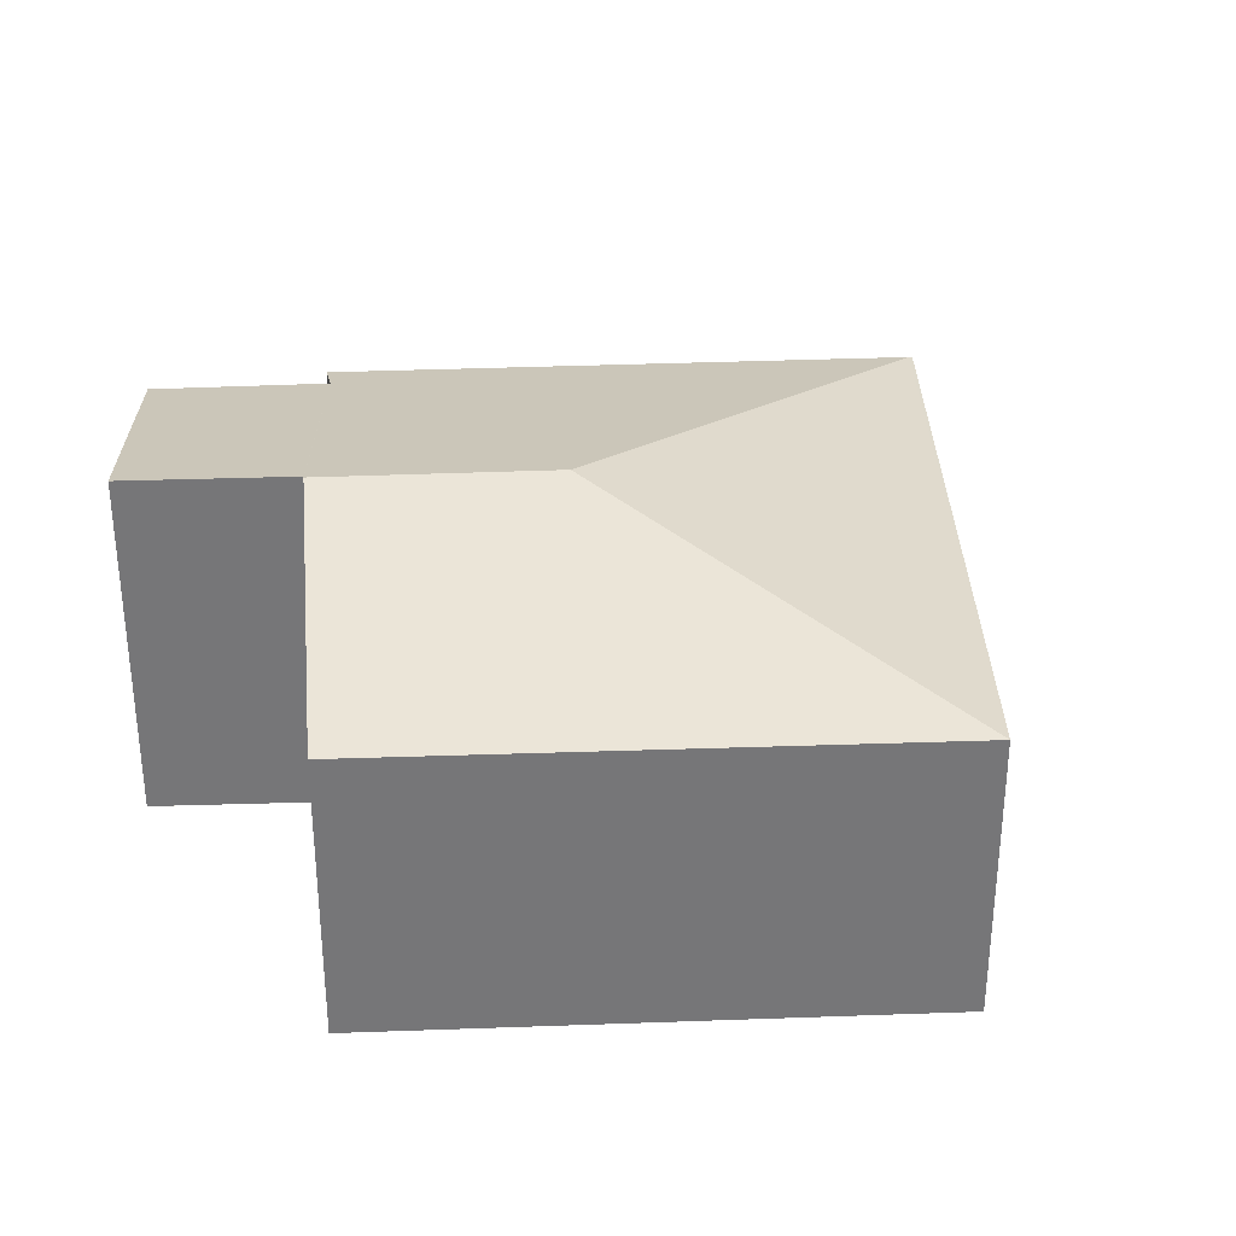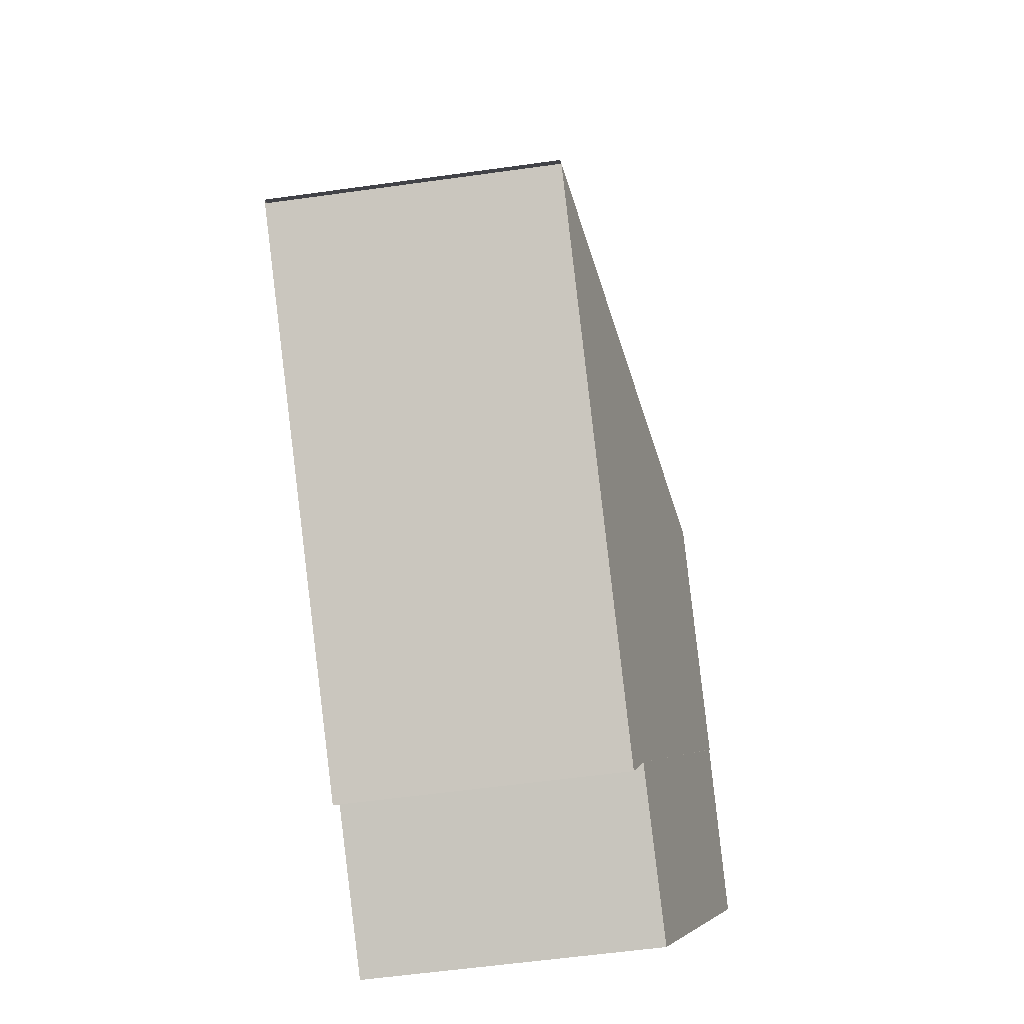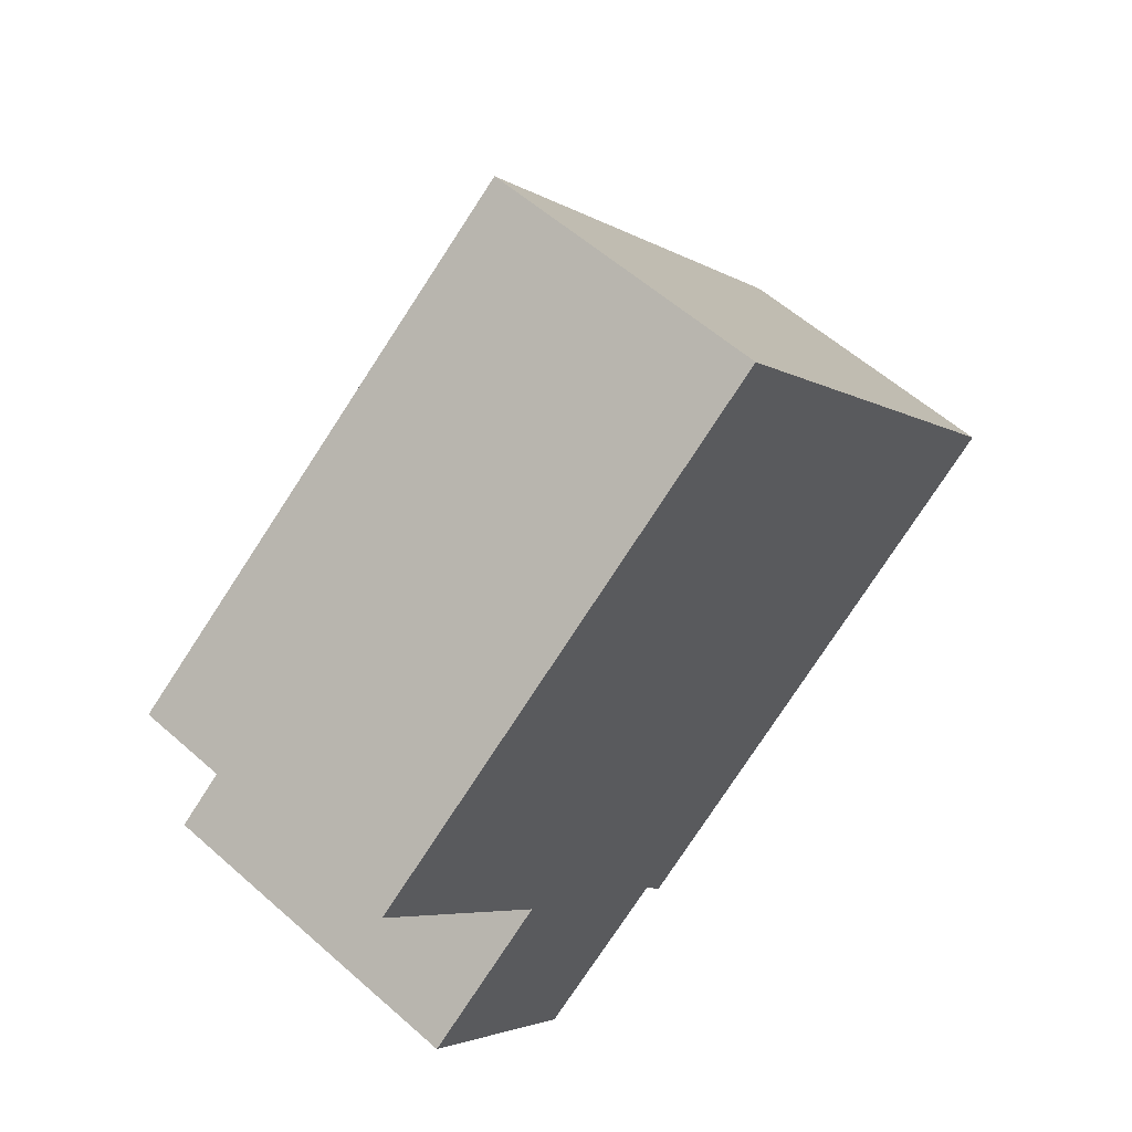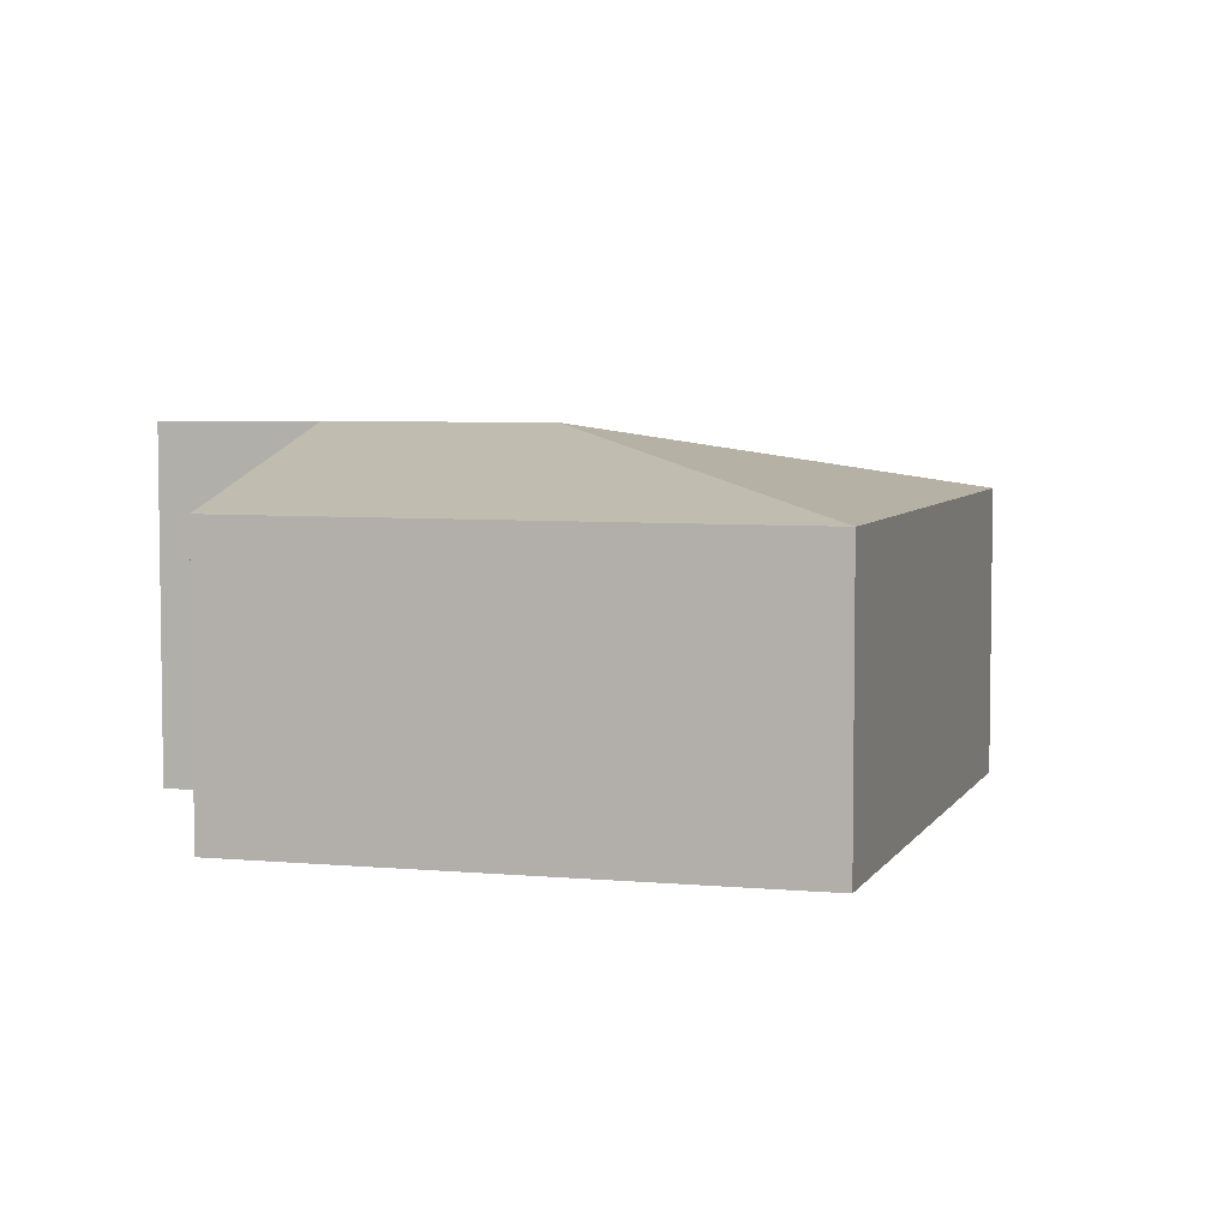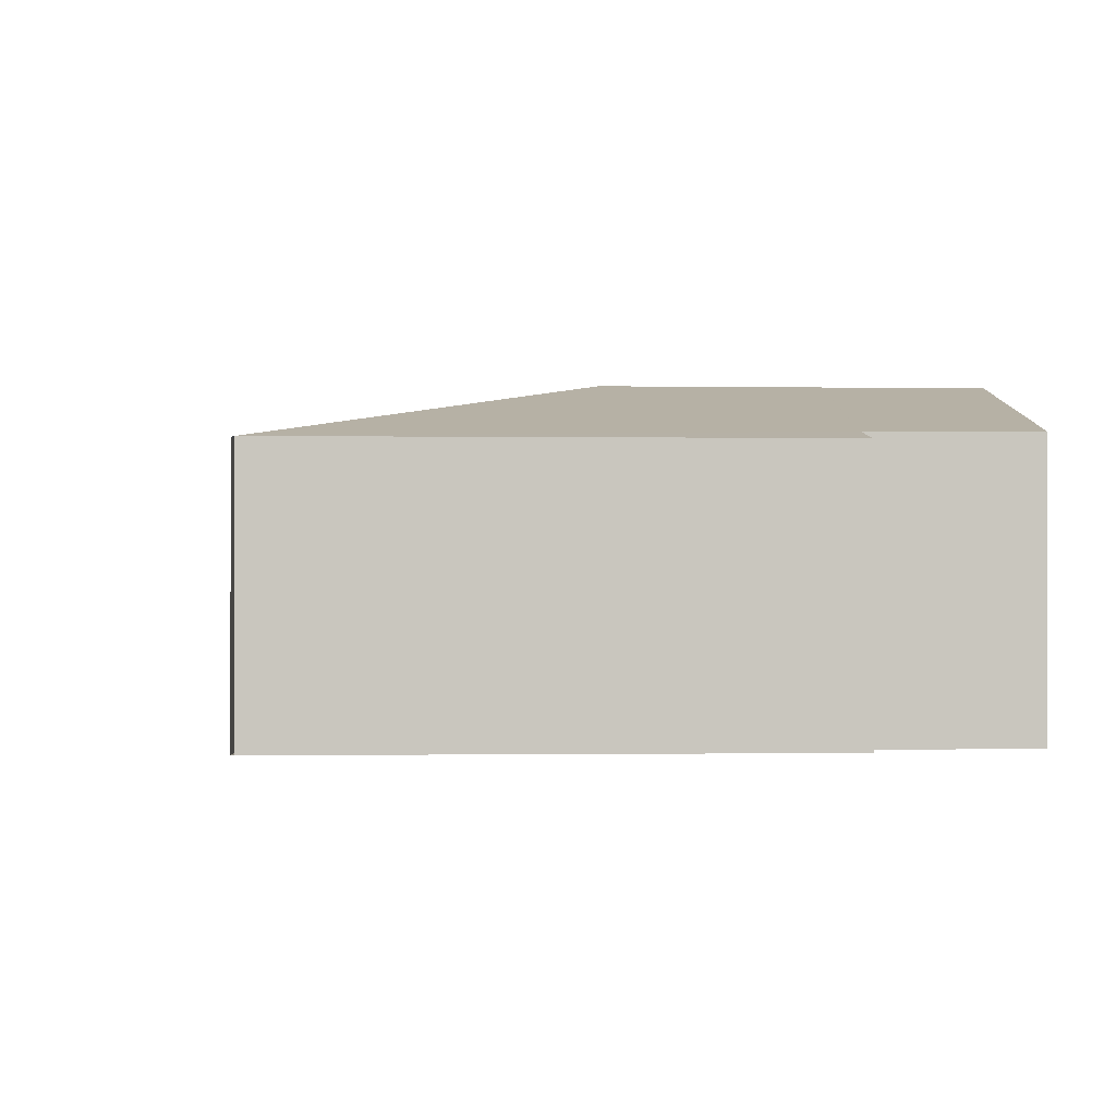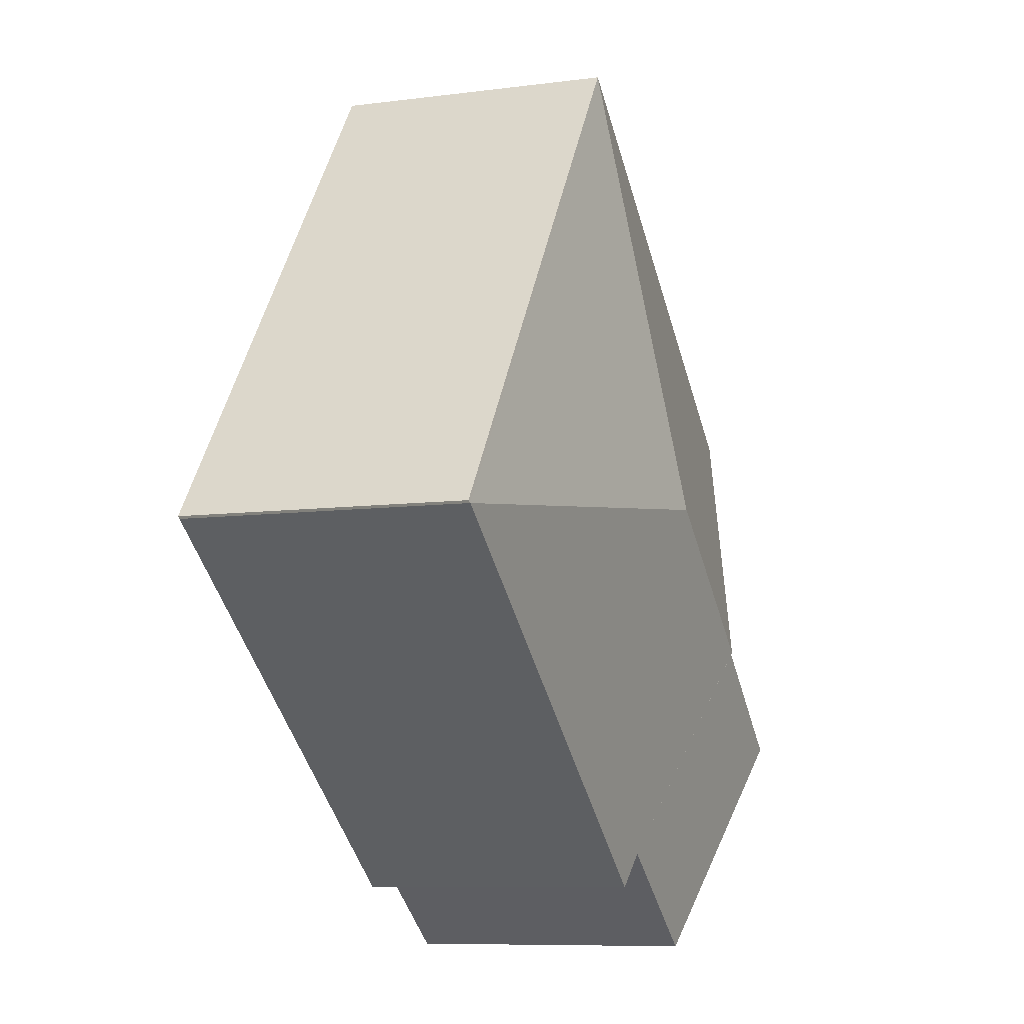
<metadata>
{"format":"obj","ext":"obj","renderer":"f3d","projection":"perspective","resolution":1024,"background":"white","views":[{"elev":33.3,"azim":-38.9,"up":"+Y"},{"elev":-57.3,"azim":98.3,"up":"+Z"},{"elev":57.8,"azim":-47.5,"up":"+Z"},{"elev":5.4,"azim":-20.0,"up":"+Y"},{"elev":-0.2,"azim":141.2,"up":"+Y"},{"elev":-8.7,"azim":109.4,"up":"+Z"}]}
</metadata>
<code>
v  2.517 2.439 -0.907
v  0 1.964 1.203e-16
v  3.086 1.957 2.247
v  1.219 2.439 -1.836
v  5.753 1.962 -1.309
v  5.773 1.957 -1.294
v  1.23 2.435 -1.852
v  1.43 2.02 -4.072
v  0.296 2.431 -2.543
v  2.421 2.016 -3.386
v  2.548 1.958 -3.624
v  1.23 1.134e-16 -1.852
v  0.296 1.557e-16 -2.543
v  0 0 0
v  3.086 -1.376e-16 2.247
v  1.219 1.124e-16 -1.836
v  2.421 2.073e-16 -3.386
v  2.548 2.219e-16 -3.624
v  1.43 2.493e-16 -4.072
v  5.773 7.923e-17 -1.294
v  5.753 8.015e-17 -1.309
g defaultobject
f 1 2 3
f 2 1 4
f 5 3 6
f 3 5 1
f 7 8 9
f 8 7 10
f 10 7 4
f 10 4 1
f 10 5 11
f 5 10 1
f 9 12 7
f 12 9 13
f 14 3 2
f 3 14 15
f 7 2 4
f 2 7 12
f 2 12 14
f 14 12 16
f 11 17 10
f 17 11 18
f 8 13 9
f 13 8 19
f 15 6 3
f 6 15 20
f 21 11 5
f 11 21 18
f 10 19 8
f 19 10 17
f 19 12 13
f 16 15 14
f 15 16 20
f 20 16 12
f 20 12 17
f 17 12 19
f 20 17 18
f 20 18 21

</code>
